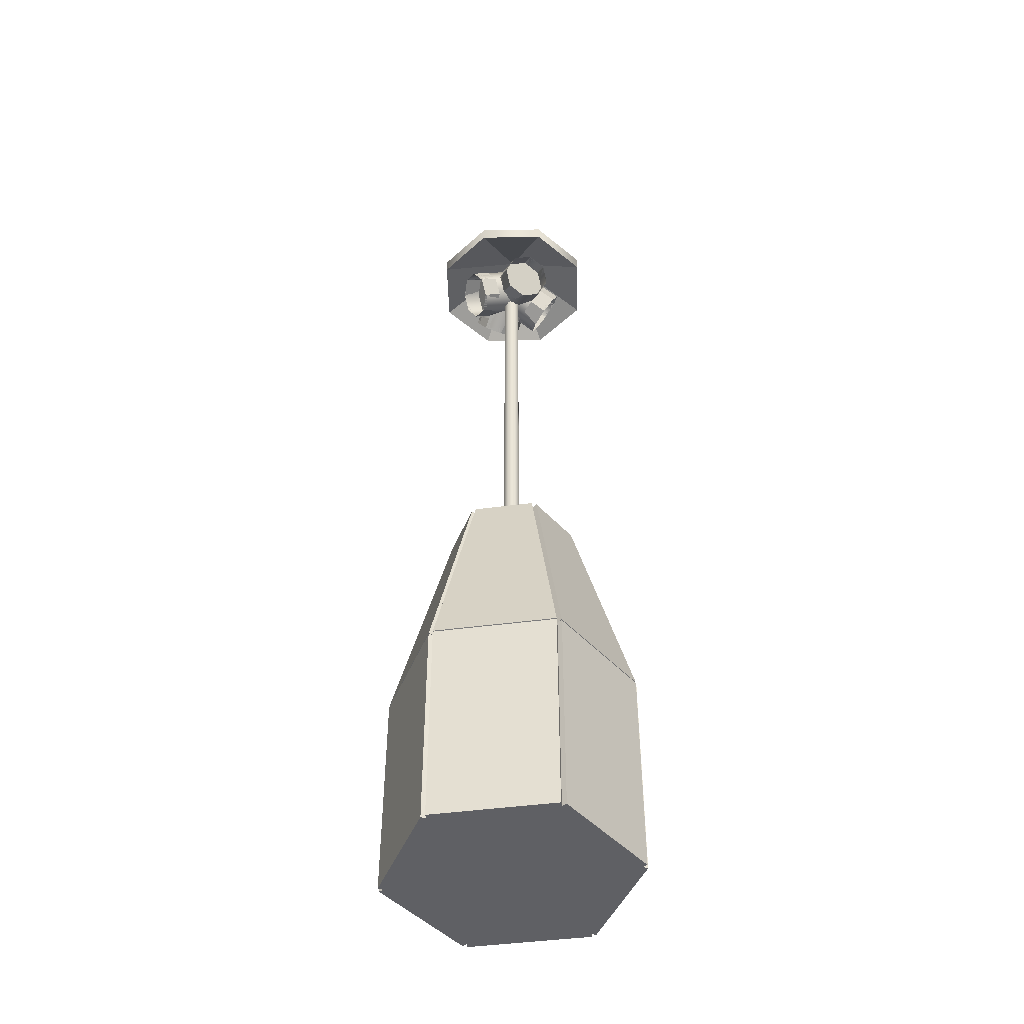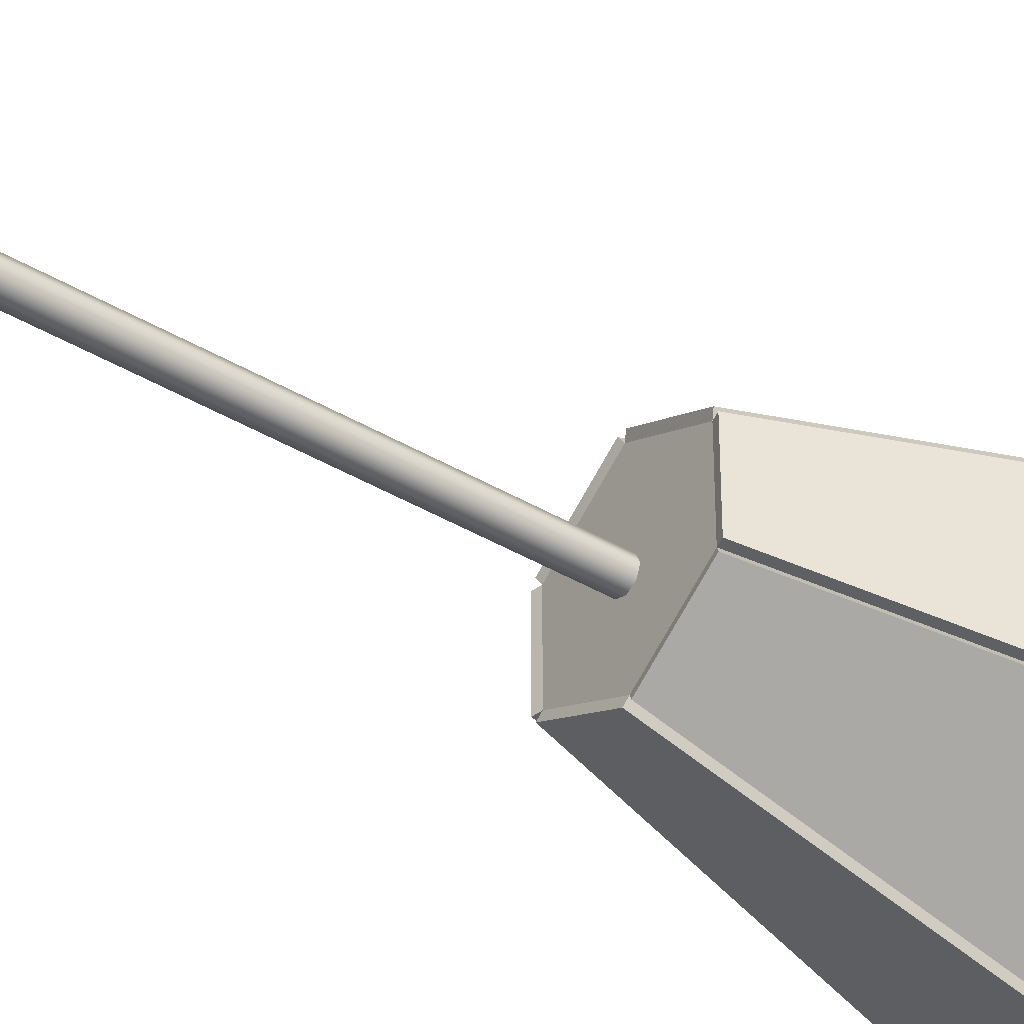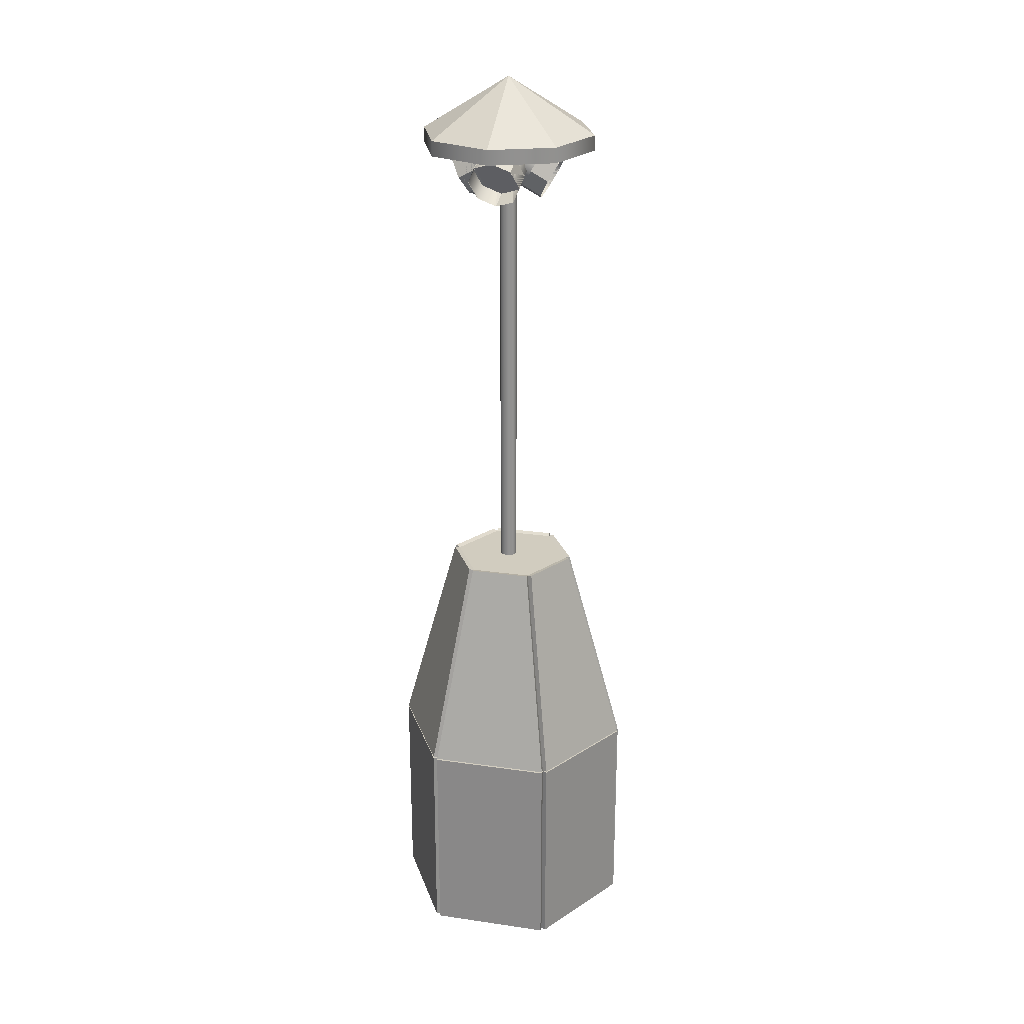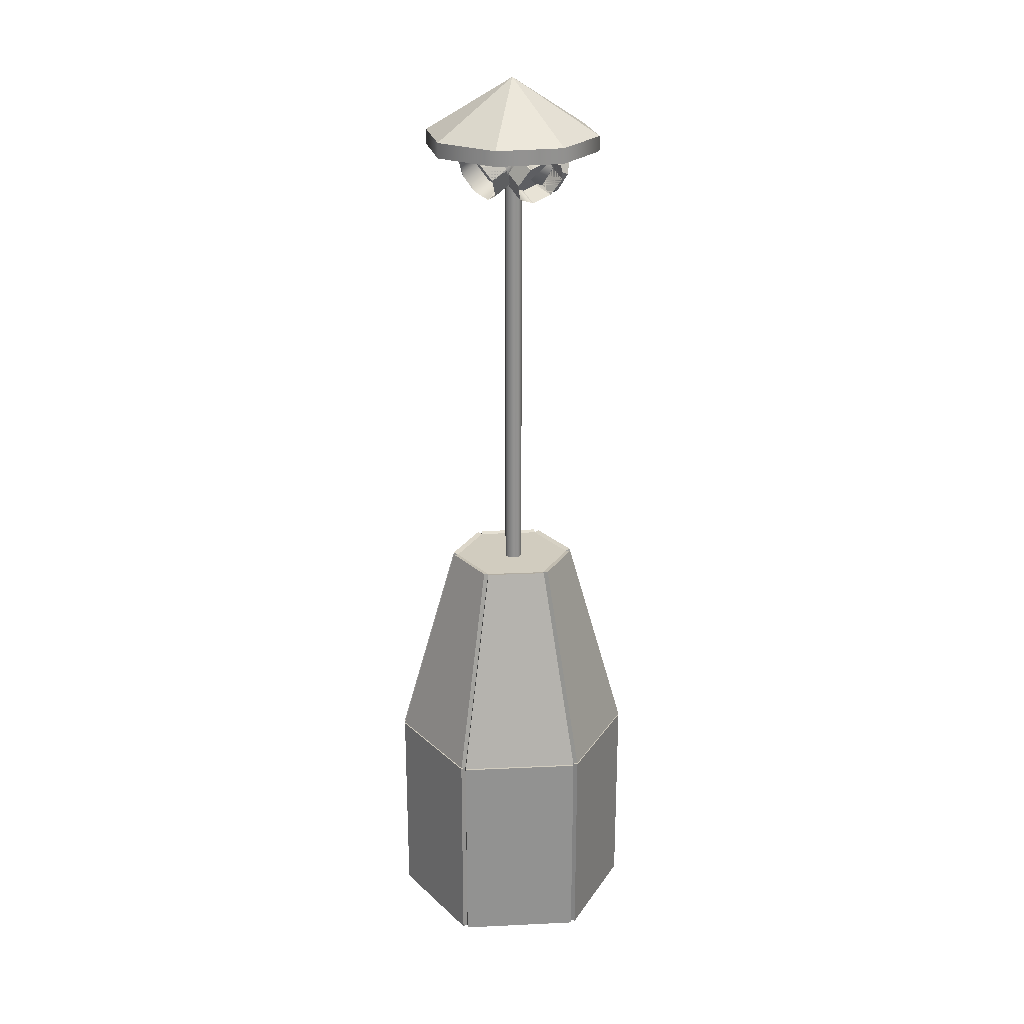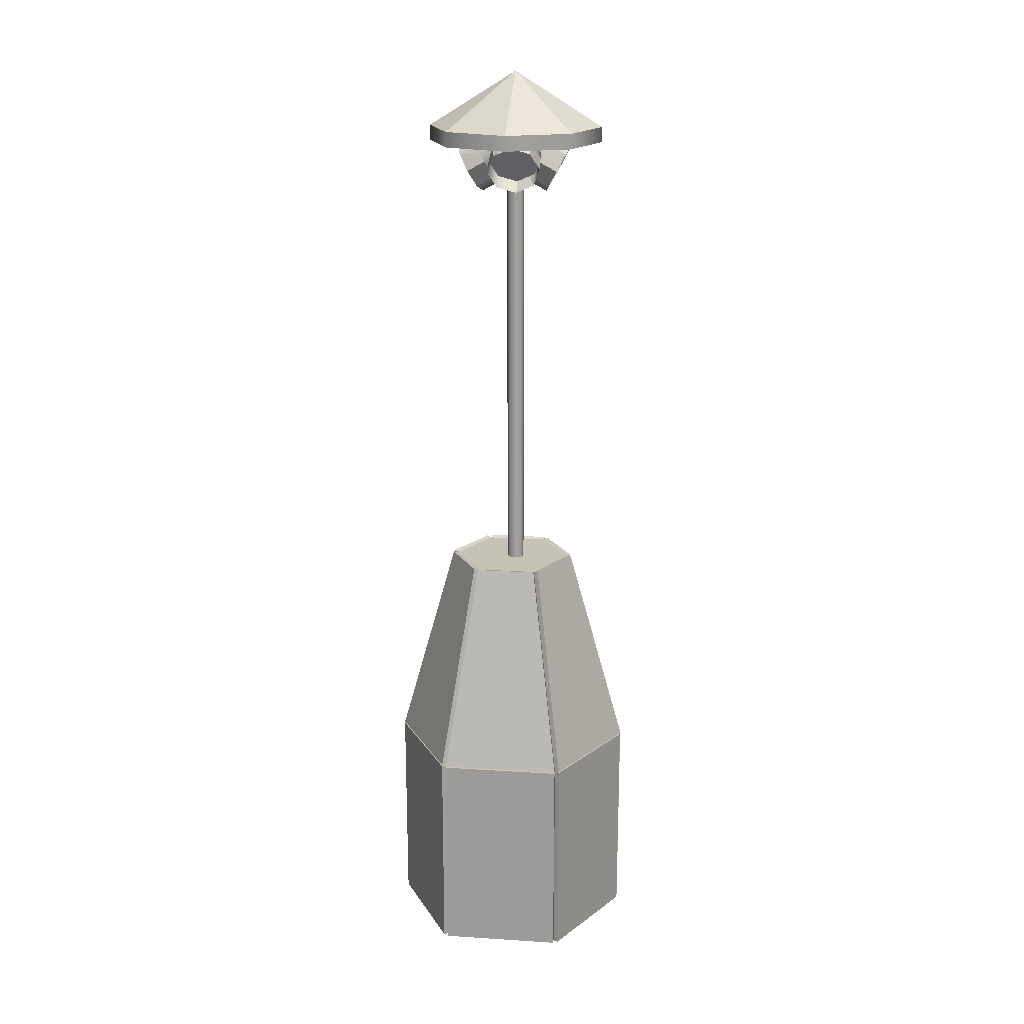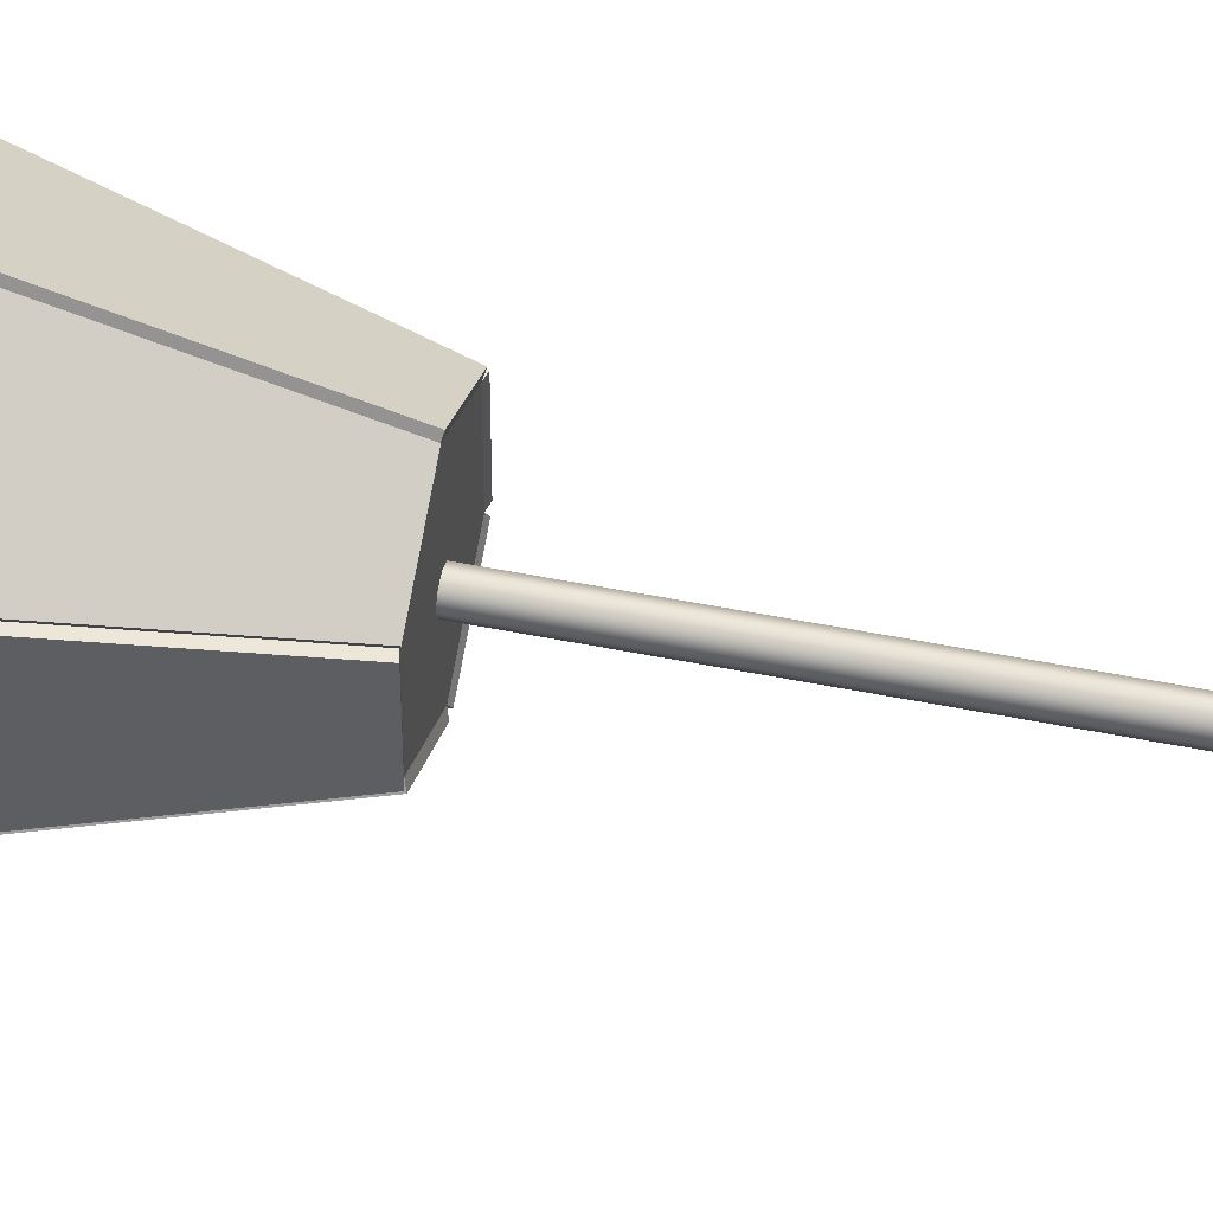
<metadata>
{"format":"obj","ext":"obj","renderer":"f3d","projection":"perspective","resolution":1024,"background":"white","views":[{"elev":-45.2,"azim":-21.2,"up":"+Y"},{"elev":-42.9,"azim":-124.8,"up":"+Z"},{"elev":24.2,"azim":-76.5,"up":"+Y"},{"elev":24.0,"azim":145.5,"up":"+Y"},{"elev":18.9,"azim":96.9,"up":"+Y"},{"elev":50.7,"azim":102.4,"up":"+Z"}]}
</metadata>
<code>
o AirStat2
v -0.001808 4.072 0.154
v 0.003479 4.077 0.029
v -0.03864 4.153 0.1194
v -0.05079 4.19 0.0318
v -0.03115 4.161 -0.0574
v 0.008781 4.083 -0.09599
v 0.04561 4.001 -0.06136
v 0.05776 3.964 0.0262
v 0.03812 3.994 0.1154
v -0.1272 4.111 0.1137
v -0.08501 4.035 0.02336
v -0.09032 4.029 0.1483
v -0.1393 4.148 0.02616
v -0.1197 4.119 -0.06307
v -0.07973 4.04 -0.1017
v -0.04288 3.959 -0.06703
v -0.03075 3.922 0.02057
v -0.05037 3.951 0.1097
v 0.0981 4.112 -0.09601
v 0.09977 4.102 0.02886
v 0.1389 4.188 -0.05412
v 0.1567 4.214 0.03638
v 0.1412 4.175 0.1225
v 0.1015 4.093 0.1537
v 0.0607 4.017 0.1118
v 0.04284 3.991 0.02133
v 0.05833 4.03 -0.06476
v 0.2264 4.143 -0.0586
v 0.1873 4.058 0.02434
v 0.1857 4.067 -0.1005
v 0.2443 4.169 0.03186
v 0.2288 4.13 0.118
v 0.189 4.049 0.1493
v 0.1482 3.973 0.1074
v 0.1304 3.947 0.01682
v 0.1459 3.986 -0.06924
v 0.01165 1.972 0.03399
v 0.05339 1.972 0.03399
v 0.02387 1.972 0.06351
v 0.05339 1.972 0.07573
v 0.08291 1.972 0.06351
v 0.09513 1.972 0.03399
v 0.08291 1.972 0.004476
v 0.05339 1.972 -0.00775
v 0.02387 1.972 0.004476
v 0.02387 4.059 0.06351
v 0.05339 4.059 0.03399
v 0.01165 4.059 0.03399
v 0.05339 4.059 0.07573
v 0.08291 4.059 0.06351
v 0.09513 4.059 0.03399
v 0.08291 4.059 0.004476
v 0.05339 4.059 -0.00775
v 0.02387 4.059 0.004476
v -0.08186 4.091 -0.006047
v 0.04337 4.091 -0.006047
v -0.04518 4.17 -0.04784
v 0.04337 4.202 -0.06516
v 0.1319 4.17 -0.04784
v 0.1686 4.091 -0.006047
v 0.1319 4.013 0.03575
v 0.04337 3.981 0.05306
v -0.04518 4.013 0.03575
v -0.04517 4.123 -0.1345
v 0.04334 4.045 -0.09273
v -0.08186 4.045 -0.09273
v 0.04334 4.155 -0.1518
v 0.1319 4.123 -0.1345
v 0.1686 4.045 -0.09273
v 0.1319 3.967 -0.05091
v 0.04334 3.935 -0.03363
v -0.04517 3.967 -0.05091
v 0.478 4.203 0.03399
v 0.06011 4.462 0.03399
v 0.3557 4.203 0.3291
v 0.06054 4.203 0.4514
v -0.2346 4.202 0.3291
v -0.3569 4.202 0.03399
v -0.2346 4.202 -0.2612
v 0.06054 4.203 -0.3834
v 0.3557 4.203 -0.2612
v 0.3558 4.132 0.3291
v 0.06023 4.39 0.03399
v 0.4781 4.132 0.03399
v 0.06066 4.131 0.4514
v -0.2345 4.131 0.3291
v -0.3568 4.13 0.03399
v -0.2345 4.131 -0.2612
v 0.06066 4.131 -0.3834
v 0.3558 4.132 -0.2612
v 0.1881 4.092 0.08398
v 0.0629 4.092 0.08388
v 0.1514 4.17 0.126
v 0.06282 4.202 0.1433
v -0.02571 4.17 0.1258
v -0.06232 4.092 0.08378
v -0.02558 4.014 0.04178
v 0.063 3.982 0.02445
v 0.1515 4.014 0.04192
v 0.1513 4.123 0.2125
v 0.06288 4.045 0.1704
v 0.1881 4.045 0.1705
v 0.0628 4.155 0.2298
v -0.02576 4.123 0.2124
v -0.06239 4.045 0.1703
v -0.02564 3.967 0.1283
v 0.06296 3.935 0.111
v 0.1515 3.967 0.1284
v -0.2121 4.07 0.1082
v -0.1753 3.988 0.1429
v -0.2243 4.107 0.02072
v -0.2047 4.078 -0.06851
v -0.1647 4 -0.1071
v -0.1279 3.918 -0.07247
v -0.1157 3.881 0.01512
v -0.1353 3.91 0.1043
v 0.3105 4.101 -0.0629
v 0.2697 4.025 -0.1048
v 0.3283 4.127 0.02755
v 0.3129 4.087 0.1137
v 0.2731 4.006 0.1449
v 0.2323 3.93 0.103
v 0.2145 3.904 0.01251
v 0.2299 3.943 -0.07354
v -0.04517 4.079 -0.2178
v -0.08186 4.001 -0.1759
v 0.04334 4.111 -0.235
v 0.1319 4.079 -0.2178
v 0.1686 4.001 -0.1759
v 0.1319 3.922 -0.1341
v 0.04334 3.89 -0.1168
v -0.04517 3.922 -0.1341
v 0.1513 4.078 0.2956
v 0.188 4 0.2536
v 0.06275 4.111 0.3129
v -0.02581 4.078 0.2955
v -0.06244 4 0.2534
v -0.02569 3.922 0.2114
v 0.06292 3.89 0.1941
v 0.1514 3.922 0.2115
v 0.5371 0.9947 -0.2287
v 0.04879 0.9947 -0.5106
v 0.04879 -0.005342 -0.5106
v 0.04879 1.995 -0.2303
v 0.5371 -0.005342 -0.2287
v 0.2944 1.995 -0.08854
v 0.5371 -0.005342 0.3352
v 0.2944 1.995 0.195
v 0.04879 -0.005342 0.6171
v 0.04879 1.995 0.3368
v -0.4395 -0.005342 0.3352
v -0.1968 1.995 0.195
v -0.4395 -0.005342 -0.2287
v -0.1968 1.995 -0.08854
v 0.5371 0.9947 0.3352
v 0.04879 0.9947 0.6171
v -0.4395 0.9947 0.3352
v -0.4395 0.9947 -0.2287
v 0.5625 -0.005342 -0.2287
v 0.5625 0.9947 -0.2287
v 0.5625 0.9947 0.3352
v 0.5625 -0.005342 0.3352
v 0.06112 1.001 -0.532
v 0.06112 2.001 -0.2517
v 0.3067 2.001 -0.1099
v 0.5494 1.001 -0.25
v 0.5498 -0.005342 0.3571
v 0.5498 0.9947 0.3571
v 0.06148 0.9947 0.6391
v 0.06148 -0.005342 0.6391
v 0.5617 1.001 -0.2287
v 0.319 2.001 -0.08854
v 0.319 2.001 0.195
v 0.5617 1.001 0.3352
v 0.03611 -0.005342 0.6391
v 0.03611 0.9947 0.6391
v -0.4522 0.9947 0.3571
v -0.4522 -0.005342 0.3571
v 0.5494 1.001 0.3565
v 0.3067 2.001 0.2164
v 0.06112 2.001 0.3582
v 0.06112 1.001 0.6384
v -0.4649 -0.005342 0.3352
v -0.4649 0.9947 0.3352
v -0.4649 0.9947 -0.2287
v -0.4649 -0.005342 -0.2287
v 0.03646 1.001 0.6384
v 0.03646 2.001 0.3582
v -0.2091 2.001 0.2164
v -0.4518 1.001 0.3565
v -0.4522 -0.005342 -0.2507
v -0.4522 0.9947 -0.2506
v 0.03611 0.9947 -0.5326
v 0.03611 -0.005342 -0.5326
v -0.4642 1.001 0.3352
v -0.2214 2.001 0.195
v -0.2214 2.001 -0.08854
v -0.4642 1.001 -0.2287
v 0.06148 -0.005342 -0.5326
v 0.06148 0.9947 -0.5326
v 0.5498 0.9947 -0.2507
v 0.5498 -0.005342 -0.2507
v -0.4518 1.001 -0.25
v -0.2091 2.001 -0.1099
v 0.03646 2.001 -0.2517
v 0.03646 1.001 -0.532
f 146 144 154 152 150 148
f 143 145 147 149 151 153
f 159 160 161 162
f 141 160 159 145
f 155 161 160 141
f 147 162 161 155
f 145 159 162 147
f 163 164 165 166
f 144 164 163 142
f 146 165 164 144
f 141 166 165 146
f 142 163 166 141
f 167 168 169 170
f 155 168 167 147
f 156 169 168 155
f 149 170 169 156
f 147 167 170 149
f 171 172 173 174
f 146 172 171 141
f 148 173 172 146
f 155 174 173 148
f 141 171 174 155
f 175 176 177 178
f 156 176 175 149
f 157 177 176 156
f 151 178 177 157
f 149 175 178 151
f 179 180 181 182
f 148 180 179 155
f 150 181 180 148
f 156 182 181 150
f 155 179 182 156
f 183 184 185 186
f 157 184 183 151
f 158 185 184 157
f 153 186 185 158
f 151 183 186 153
f 187 188 189 190
f 150 188 187 156
f 152 189 188 150
f 157 190 189 152
f 156 187 190 157
f 191 192 193 194
f 158 192 191 153
f 142 193 192 158
f 143 194 193 142
f 153 191 194 143
f 195 196 197 198
f 152 196 195 157
f 154 197 196 152
f 158 198 197 154
f 157 195 198 158
f 199 200 201 202
f 142 200 199 143
f 141 201 200 142
f 145 202 201 141
f 143 199 202 145
f 203 204 205 206
f 154 204 203 158
f 144 205 204 154
f 142 206 205 144
f 158 203 206 142
f 1 2 3
f 3 2 4
f 4 2 5
f 5 2 6
f 6 2 7
f 7 2 8
f 8 2 9
f 9 2 1
f 10 11 12
f 13 11 10
f 14 11 13
f 15 11 14
f 16 11 15
f 17 11 16
f 18 11 17
f 12 11 18
f 19 20 21
f 21 20 22
f 22 20 23
f 23 20 24
f 24 20 25
f 25 20 26
f 26 20 27
f 27 20 19
f 28 29 30
f 31 29 28
f 32 29 31
f 33 29 32
f 34 29 33
f 35 29 34
f 36 29 35
f 30 29 36
f 37 38 39
f 39 38 40
f 40 38 41
f 41 38 42
f 42 38 43
f 43 38 44
f 44 38 45
f 45 38 37
f 46 47 48
f 49 47 46
f 50 47 49
f 51 47 50
f 52 47 51
f 53 47 52
f 54 47 53
f 48 47 54
f 55 56 57
f 57 56 58
f 58 56 59
f 59 56 60
f 60 56 61
f 61 56 62
f 62 56 63
f 63 56 55
f 64 65 66
f 67 65 64
f 68 65 67
f 69 65 68
f 70 65 69
f 71 65 70
f 72 65 71
f 66 65 72
f 73 74 75
f 75 74 76
f 76 74 77
f 77 74 78
f 78 74 79
f 79 74 80
f 80 74 81
f 81 74 73
f 82 83 84
f 85 83 82
f 86 83 85
f 87 83 86
f 88 83 87
f 89 83 88
f 90 83 89
f 84 83 90
f 91 92 93
f 93 92 94
f 94 92 95
f 95 92 96
f 96 92 97
f 97 92 98
f 98 92 99
f 99 92 91
f 100 101 102
f 103 101 100
f 104 101 103
f 105 101 104
f 106 101 105
f 107 101 106
f 108 101 107
f 102 101 108
f 109 110 1
f 1 3 109
f 111 109 3
f 3 4 111
f 112 111 4
f 4 5 112
f 113 112 5
f 5 6 113
f 114 113 6
f 6 7 114
f 115 114 7
f 7 8 115
f 116 115 8
f 8 9 116
f 110 116 9
f 9 1 110
f 18 116 110
f 110 12 18
f 12 110 109
f 109 10 12
f 17 115 116
f 116 18 17
f 16 114 115
f 115 17 16
f 15 113 114
f 114 16 15
f 14 112 113
f 113 15 14
f 13 111 112
f 112 14 13
f 10 109 111
f 111 13 10
f 117 118 19
f 19 21 117
f 119 117 21
f 21 22 119
f 120 119 22
f 22 23 120
f 121 120 23
f 23 24 121
f 122 121 24
f 24 25 122
f 123 122 25
f 25 26 123
f 124 123 26
f 26 27 124
f 118 124 27
f 27 19 118
f 36 124 118
f 118 30 36
f 30 118 117
f 117 28 30
f 35 123 124
f 124 36 35
f 34 122 123
f 123 35 34
f 33 121 122
f 122 34 33
f 32 120 121
f 121 33 32
f 31 119 120
f 120 32 31
f 28 117 119
f 119 31 28
f 46 48 37
f 37 39 46
f 49 46 39
f 39 40 49
f 50 49 40
f 40 41 50
f 51 50 41
f 41 42 51
f 52 51 42
f 42 43 52
f 53 52 43
f 43 44 53
f 54 53 44
f 44 45 54
f 48 54 45
f 45 37 48
f 125 126 55
f 55 57 125
f 127 125 57
f 57 58 127
f 128 127 58
f 58 59 128
f 129 128 59
f 59 60 129
f 130 129 60
f 60 61 130
f 131 130 61
f 61 62 131
f 132 131 62
f 62 63 132
f 126 132 63
f 63 55 126
f 72 132 126
f 126 66 72
f 66 126 125
f 125 64 66
f 71 131 132
f 132 72 71
f 70 130 131
f 131 71 70
f 69 129 130
f 130 70 69
f 68 128 129
f 129 69 68
f 67 127 128
f 128 68 67
f 64 125 127
f 127 67 64
f 82 84 73
f 73 75 82
f 85 82 75
f 75 76 85
f 86 85 76
f 76 77 86
f 87 86 77
f 77 78 87
f 88 87 78
f 78 79 88
f 89 88 79
f 79 80 89
f 90 89 80
f 80 81 90
f 84 90 81
f 81 73 84
f 133 134 91
f 91 93 133
f 135 133 93
f 93 94 135
f 136 135 94
f 94 95 136
f 137 136 95
f 95 96 137
f 138 137 96
f 96 97 138
f 139 138 97
f 97 98 139
f 140 139 98
f 98 99 140
f 134 140 99
f 99 91 134
f 108 140 134
f 134 102 108
f 102 134 133
f 133 100 102
f 107 139 140
f 140 108 107
f 106 138 139
f 139 107 106
f 105 137 138
f 138 106 105
f 104 136 137
f 137 105 104
f 103 135 136
f 136 104 103
f 100 133 135
f 135 103 100

</code>
